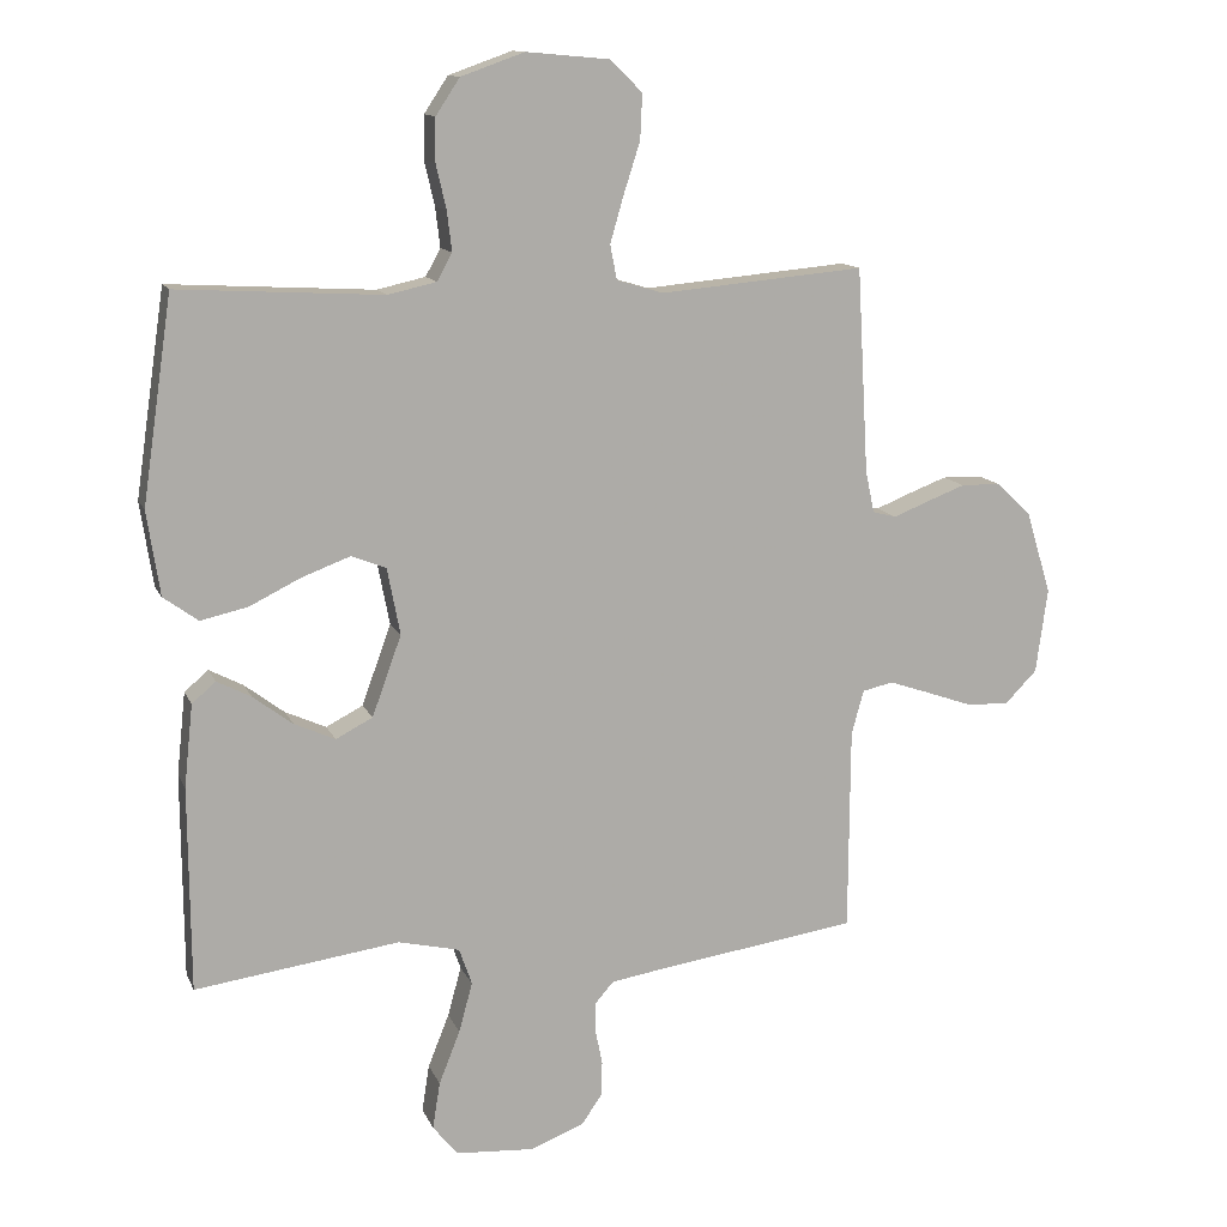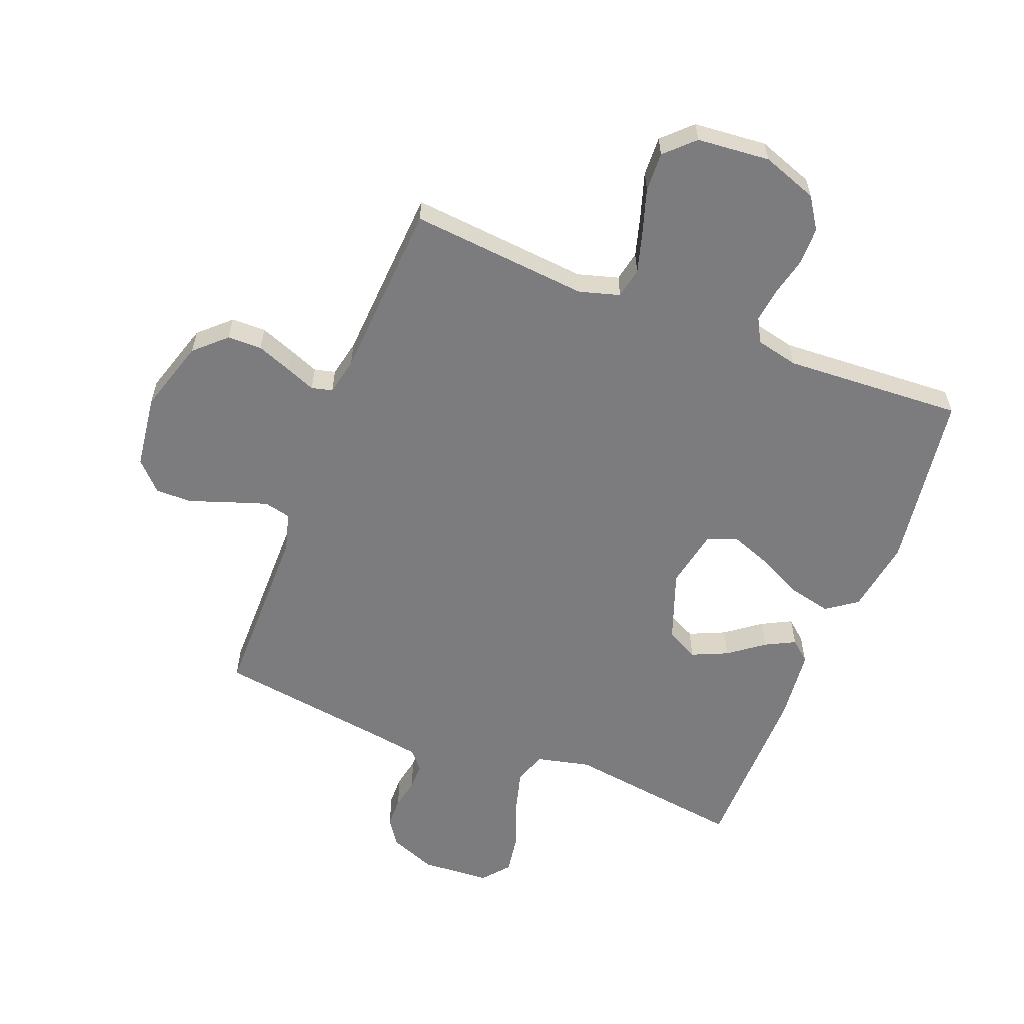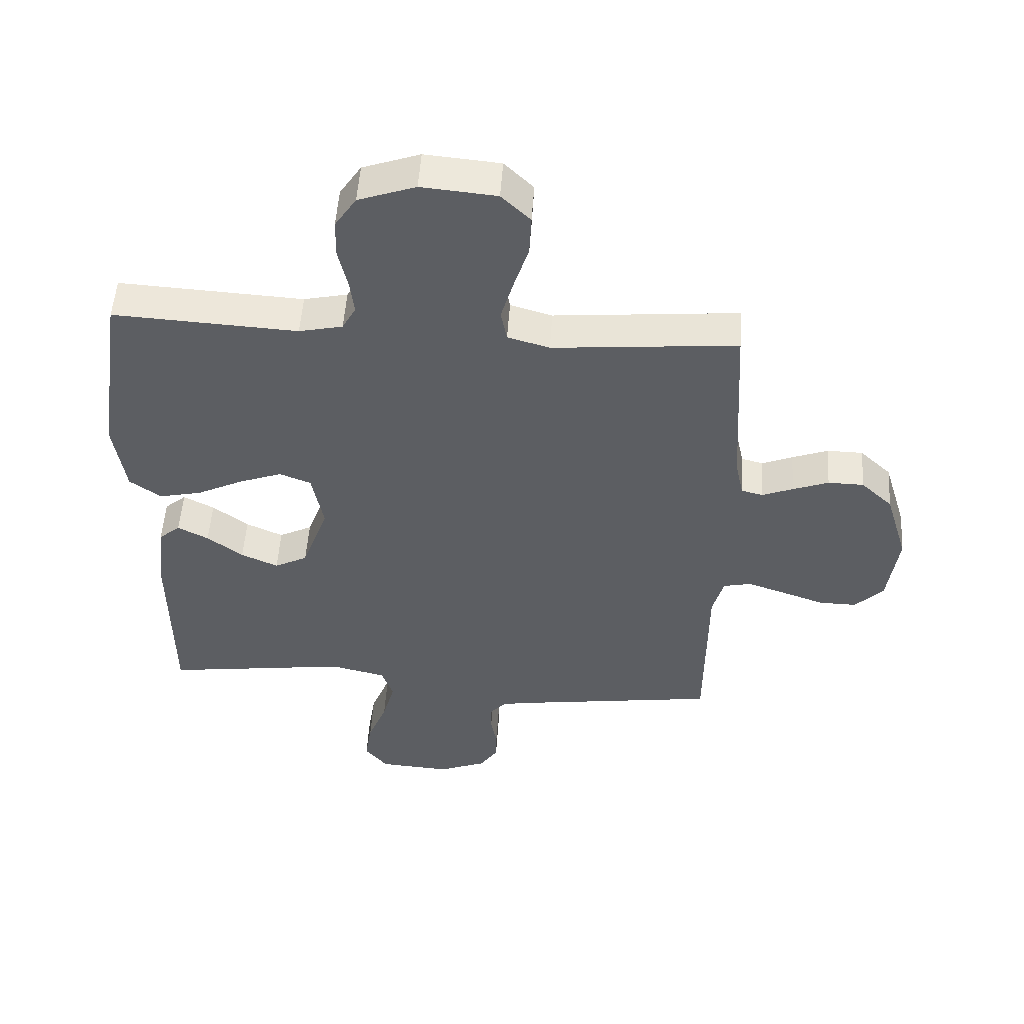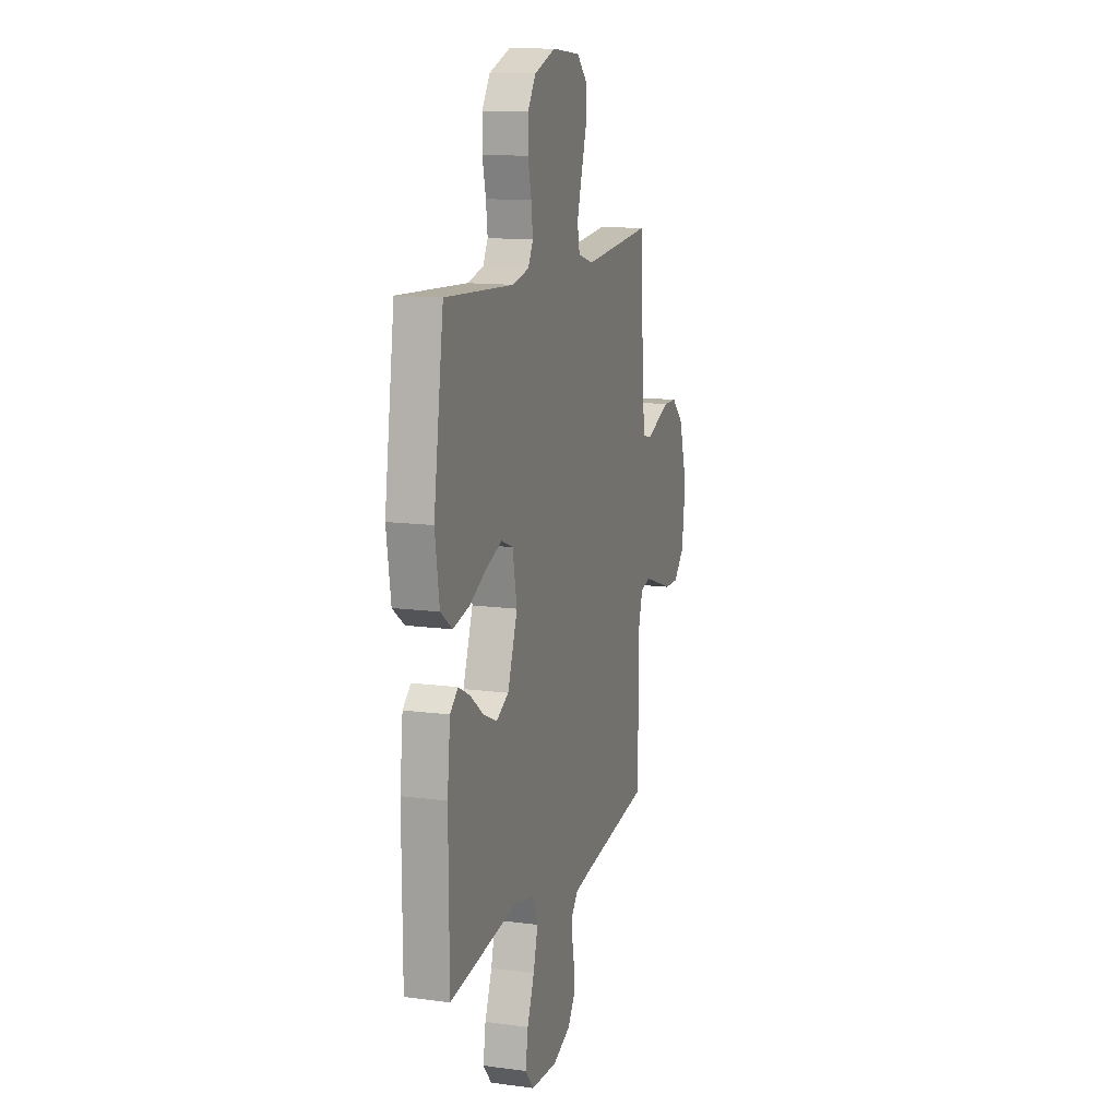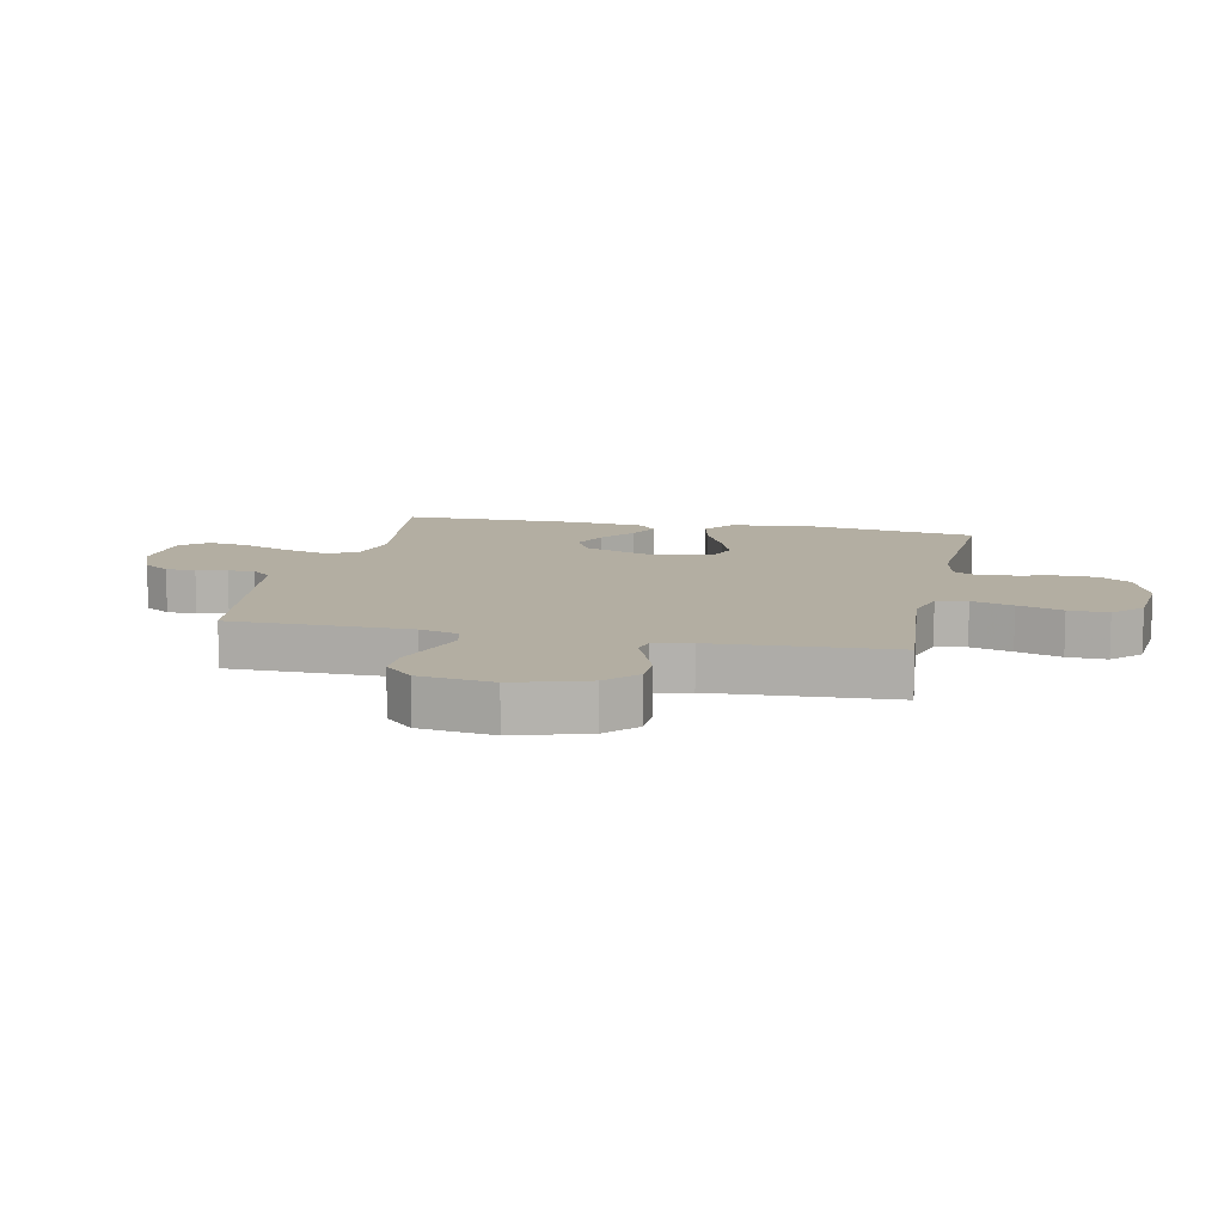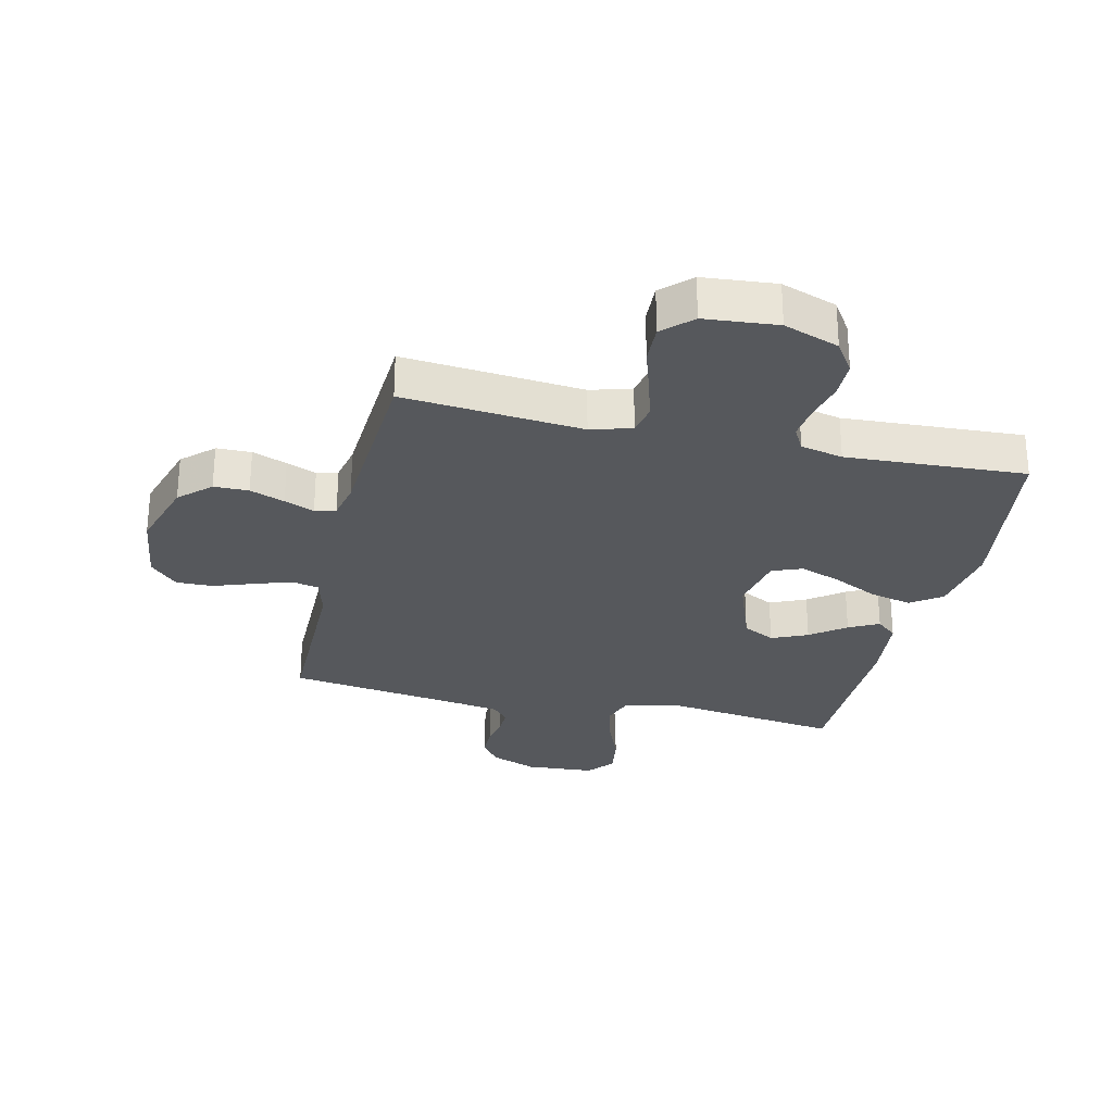
<metadata>
{"format":"obj","ext":"obj","renderer":"f3d","projection":"perspective","resolution":1024,"background":"white","views":[{"elev":12.7,"azim":163.1,"up":"+Z"},{"elev":-58.9,"azim":-21.5,"up":"+Y"},{"elev":51.8,"azim":-176.2,"up":"+Z"},{"elev":12.9,"azim":107.1,"up":"+Z"},{"elev":10.8,"azim":-78.0,"up":"+Y"},{"elev":-28.0,"azim":-13.2,"up":"+Y"}]}
</metadata>
<code>
v -0.5 0.07 0.5
v -0.2 0.07 0.473
v -0.132 0.07 0.493
v -0.122 0.07 0.544
v -0.142 0.07 0.613
v -0.166 0.07 0.688
v -0.169 0.07 0.754
v -0.122 0.07 0.8
v 0 0.07 0.811
v 0.093 0.07 0.778
v 0.128 0.07 0.725
v 0.129 0.07 0.662
v 0.114 0.07 0.597
v 0.107 0.07 0.539
v 0.129 0.07 0.499
v 0.2 0.07 0.483
v 0.5 0.07 0.5
v 0.544 0.07 0.2
v 0.525 0.07 0.076
v 0.474 0.07 0.039
v 0.404 0.07 0.055
v 0.329 0.07 0.092
v 0.259 0.07 0.118
v 0.208 0.07 0.098
v 0.189 0.07 0
v 0.232 0.07 -0.118
v 0.286 0.07 -0.146
v 0.346 0.07 -0.119
v 0.404 0.07 -0.075
v 0.454 0.07 -0.049
v 0.489 0.07 -0.079
v 0.502 0.07 -0.2
v 0.5 0.07 -0.5
v 0.2 0.07 -0.459
v 0.11 0.07 -0.48
v 0.091 0.07 -0.534
v 0.111 0.07 -0.607
v 0.142 0.07 -0.685
v 0.153 0.07 -0.754
v 0.116 0.07 -0.799
v 0 0.07 -0.807
v -0.078 0.07 -0.776
v -0.108 0.07 -0.732
v -0.109 0.07 -0.682
v -0.099 0.07 -0.631
v -0.099 0.07 -0.586
v -0.126 0.07 -0.555
v -0.2 0.07 -0.543
v -0.5 0.07 -0.5
v -0.502 0.07 -0.2
v -0.52 0.07 -0.135
v -0.565 0.07 -0.125
v -0.627 0.07 -0.146
v -0.695 0.07 -0.17
v -0.756 0.07 -0.171
v -0.802 0.07 -0.124
v -0.819 0.07 0
v -0.782 0.07 0.122
v -0.731 0.07 0.17
v -0.673 0.07 0.171
v -0.615 0.07 0.149
v -0.565 0.07 0.129
v -0.53 0.07 0.138
v -0.517 0.07 0.2
v -0.5 0 0.5
v -0.2 0 0.473
v -0.132 0 0.493
v -0.122 0 0.544
v -0.142 0 0.613
v -0.166 0 0.688
v -0.169 0 0.754
v -0.122 0 0.8
v 0 0 0.811
v 0.093 0 0.778
v 0.128 0 0.725
v 0.129 0 0.662
v 0.114 0 0.597
v 0.107 0 0.539
v 0.129 0 0.499
v 0.2 0 0.483
v 0.5 0 0.5
v 0.544 0 0.2
v 0.525 0 0.076
v 0.474 0 0.039
v 0.404 0 0.055
v 0.329 0 0.092
v 0.259 0 0.118
v 0.208 0 0.098
v 0.189 0 0
v 0.232 0 -0.118
v 0.286 0 -0.146
v 0.346 0 -0.119
v 0.404 0 -0.075
v 0.454 0 -0.049
v 0.489 0 -0.079
v 0.502 0 -0.2
v 0.5 0 -0.5
v 0.2 0 -0.459
v 0.11 0 -0.48
v 0.091 0 -0.534
v 0.111 0 -0.607
v 0.142 0 -0.685
v 0.153 0 -0.754
v 0.116 0 -0.799
v 0 0 -0.807
v -0.078 0 -0.776
v -0.108 0 -0.732
v -0.109 0 -0.682
v -0.099 0 -0.631
v -0.099 0 -0.586
v -0.126 0 -0.555
v -0.2 0 -0.543
v -0.5 0 -0.5
v -0.502 0 -0.2
v -0.52 0 -0.135
v -0.565 0 -0.125
v -0.627 0 -0.146
v -0.695 0 -0.17
v -0.756 0 -0.171
v -0.802 0 -0.124
v -0.819 0 0
v -0.782 0 0.122
v -0.731 0 0.17
v -0.673 0 0.171
v -0.615 0 0.149
v -0.565 0 0.129
v -0.53 0 0.138
v -0.517 0 0.2
f 59 60 61 62
f 57 58 59 62
f 57 62 63
f 56 57 63
f 53 54 55 56
f 52 53 56 63
f 51 52 63 64
f 48 49 50
f 47 48 50 51
f 42 43 44 45
f 42 45 46
f 41 42 46
f 40 41 46
f 37 38 39 40
f 36 37 40 46
f 35 36 46 47
f 31 32 33 34
f 31 34 35
f 28 29 30 31
f 27 28 31 35
f 26 27 35 47
f 19 20 21 22
f 19 22 23
f 16 17 18 19
f 15 16 19 23
f 14 15 23 24
f 10 11 12 13
f 10 13 14
f 9 10 14
f 5 6 7 8
f 4 5 8 9
f 3 4 9 14
f 51 64 1 2
f 25 26 47 51
f 14 24 25 51
f 2 3 14 51
f 126 125 124 123
f 126 123 122 121
f 127 126 121
f 127 121 120
f 120 119 118 117
f 127 120 117 116
f 128 127 116 115
f 114 113 112
f 115 114 112 111
f 109 108 107 106
f 110 109 106
f 110 106 105
f 110 105 104
f 104 103 102 101
f 110 104 101 100
f 111 110 100 99
f 98 97 96 95
f 99 98 95
f 95 94 93 92
f 99 95 92 91
f 111 99 91 90
f 86 85 84 83
f 87 86 83
f 83 82 81 80
f 87 83 80 79
f 88 87 79 78
f 77 76 75 74
f 78 77 74
f 78 74 73
f 72 71 70 69
f 73 72 69 68
f 78 73 68 67
f 66 65 128 115
f 115 111 90 89
f 115 89 88 78
f 115 78 67 66
f 1 65 66 2
f 2 66 67 3
f 3 67 68 4
f 4 68 69 5
f 5 69 70 6
f 6 70 71 7
f 7 71 72 8
f 8 72 73 9
f 9 73 74 10
f 10 74 75 11
f 11 75 76 12
f 12 76 77 13
f 13 77 78 14
f 14 78 79 15
f 15 79 80 16
f 16 80 81 17
f 17 81 82 18
f 18 82 83 19
f 19 83 84 20
f 20 84 85 21
f 21 85 86 22
f 22 86 87 23
f 23 87 88 24
f 24 88 89 25
f 25 89 90 26
f 26 90 91 27
f 27 91 92 28
f 28 92 93 29
f 29 93 94 30
f 30 94 95 31
f 31 95 96 32
f 32 96 97 33
f 33 97 98 34
f 34 98 99 35
f 35 99 100 36
f 36 100 101 37
f 37 101 102 38
f 38 102 103 39
f 39 103 104 40
f 40 104 105 41
f 41 105 106 42
f 42 106 107 43
f 43 107 108 44
f 44 108 109 45
f 45 109 110 46
f 46 110 111 47
f 47 111 112 48
f 48 112 113 49
f 49 113 114 50
f 50 114 115 51
f 51 115 116 52
f 52 116 117 53
f 53 117 118 54
f 54 118 119 55
f 55 119 120 56
f 56 120 121 57
f 57 121 122 58
f 58 122 123 59
f 59 123 124 60
f 60 124 125 61
f 61 125 126 62
f 62 126 127 63
f 63 127 128 64
f 64 128 65 1

</code>
